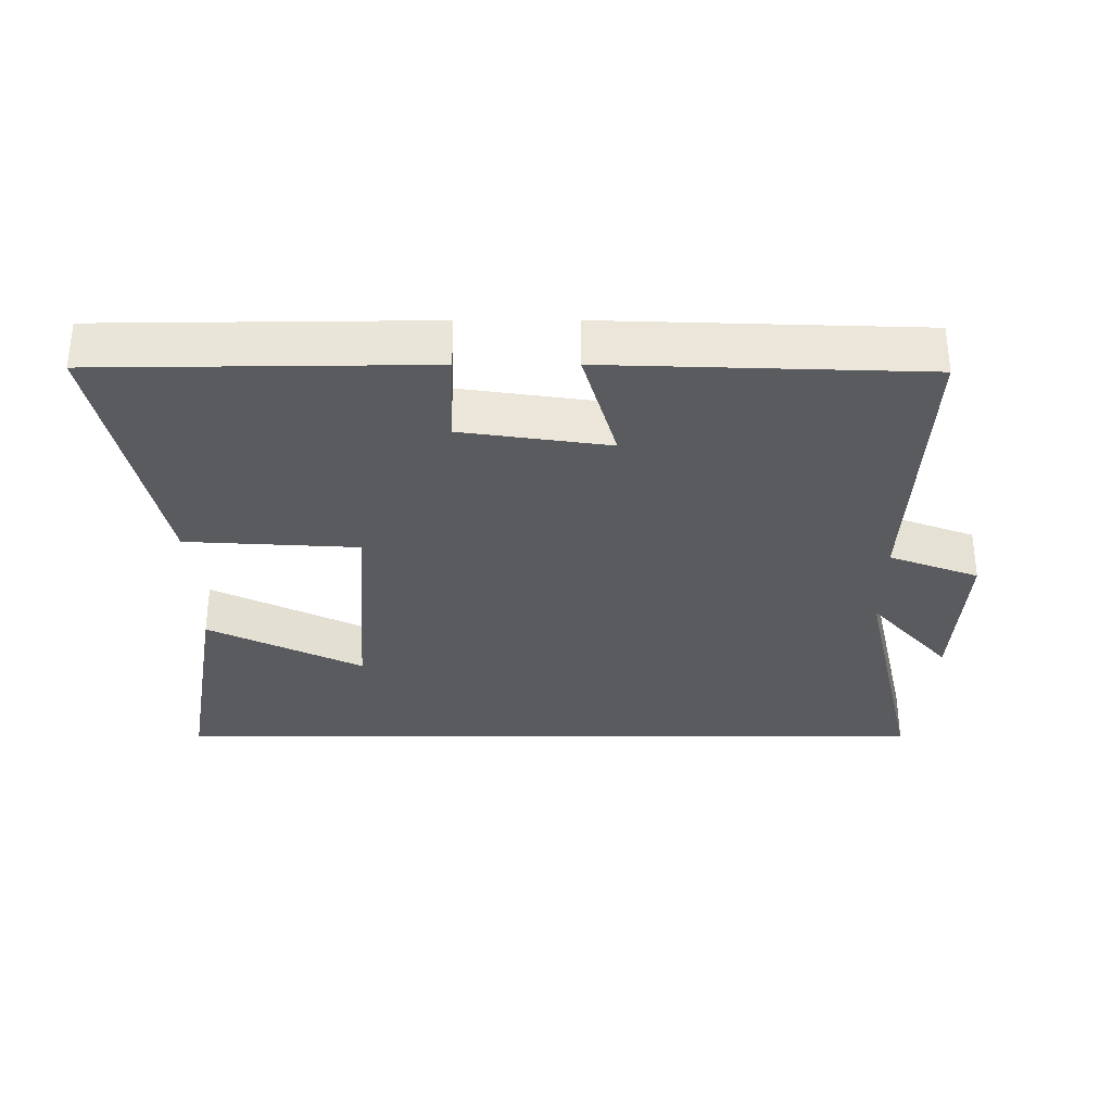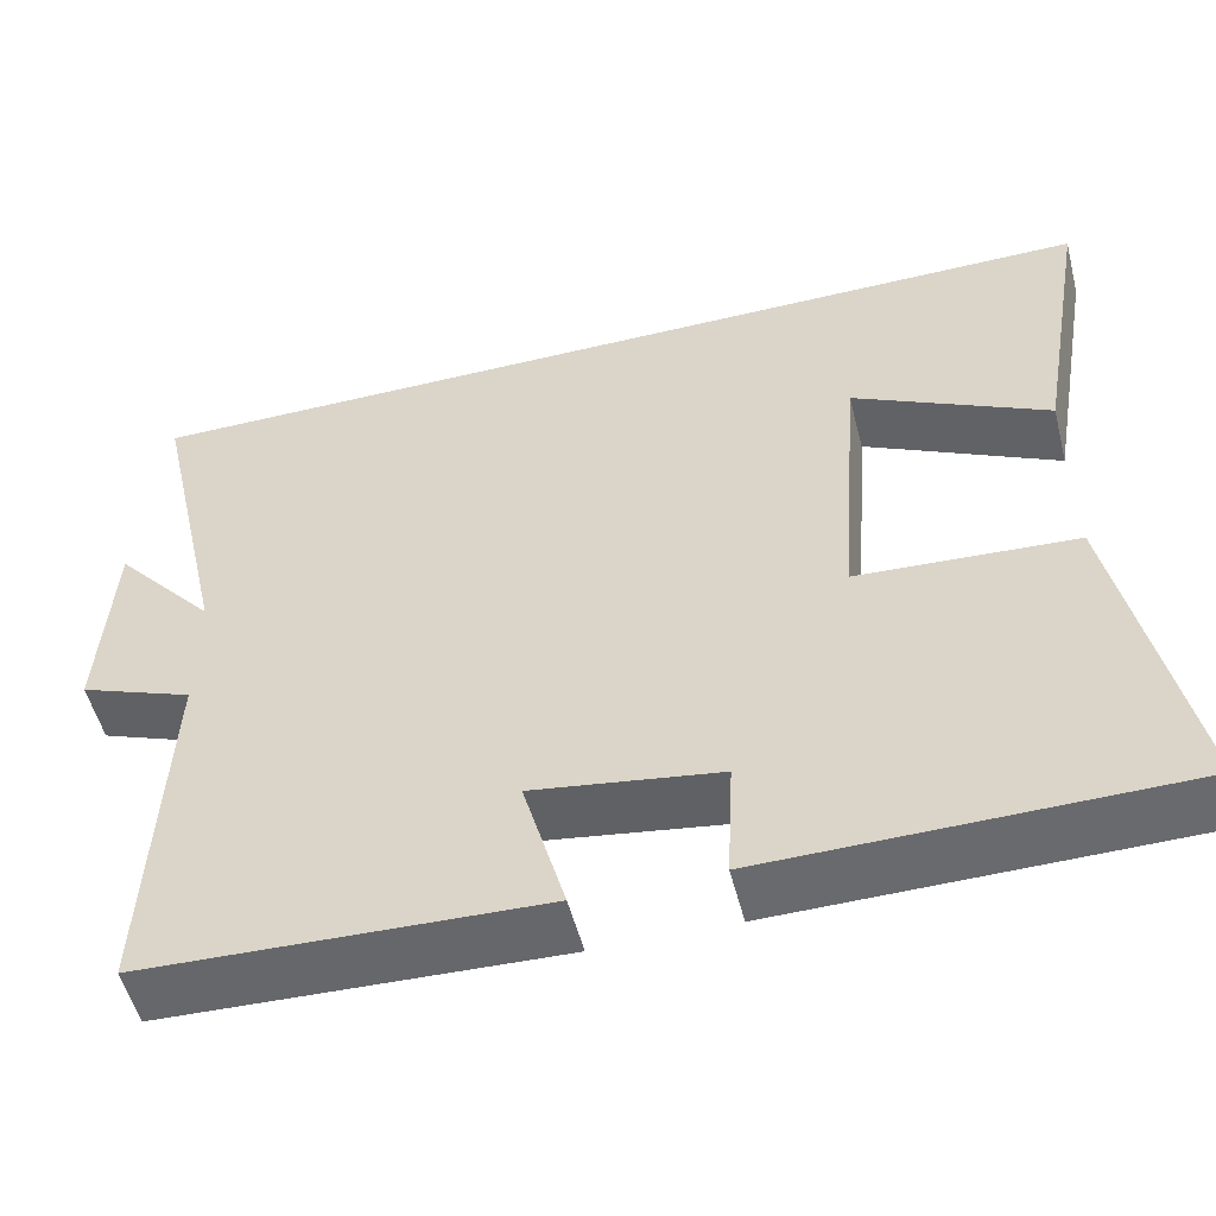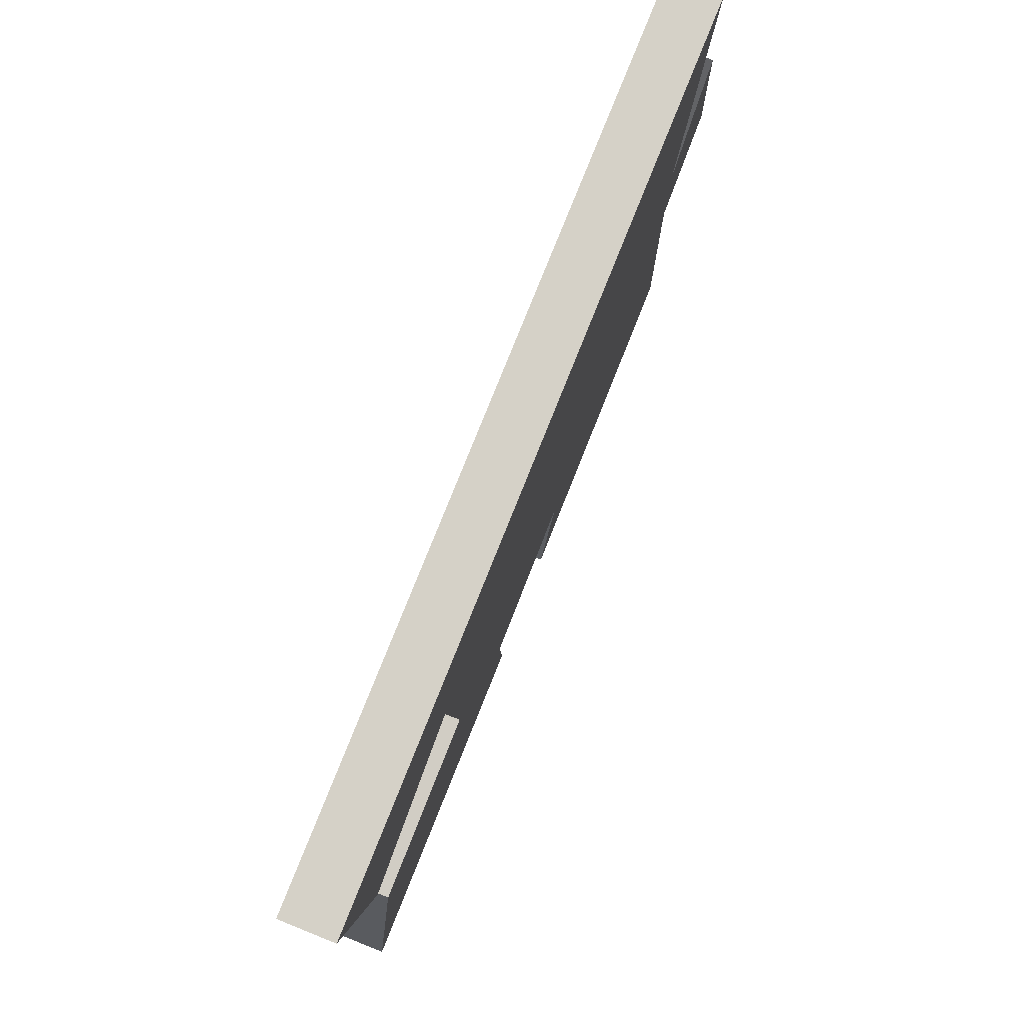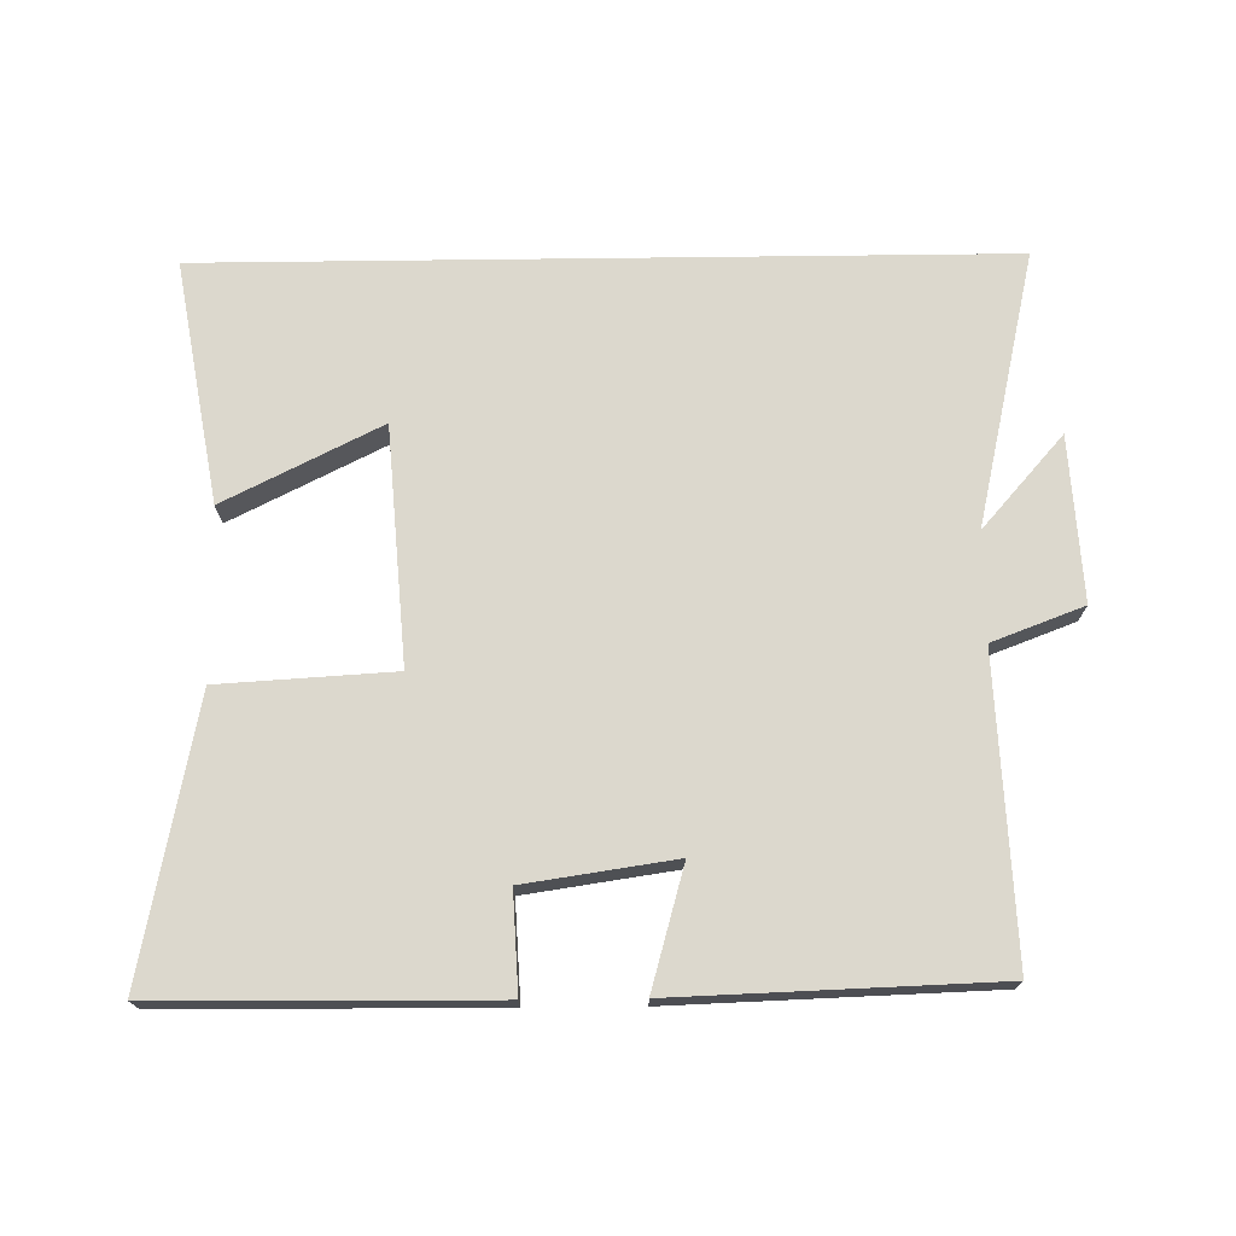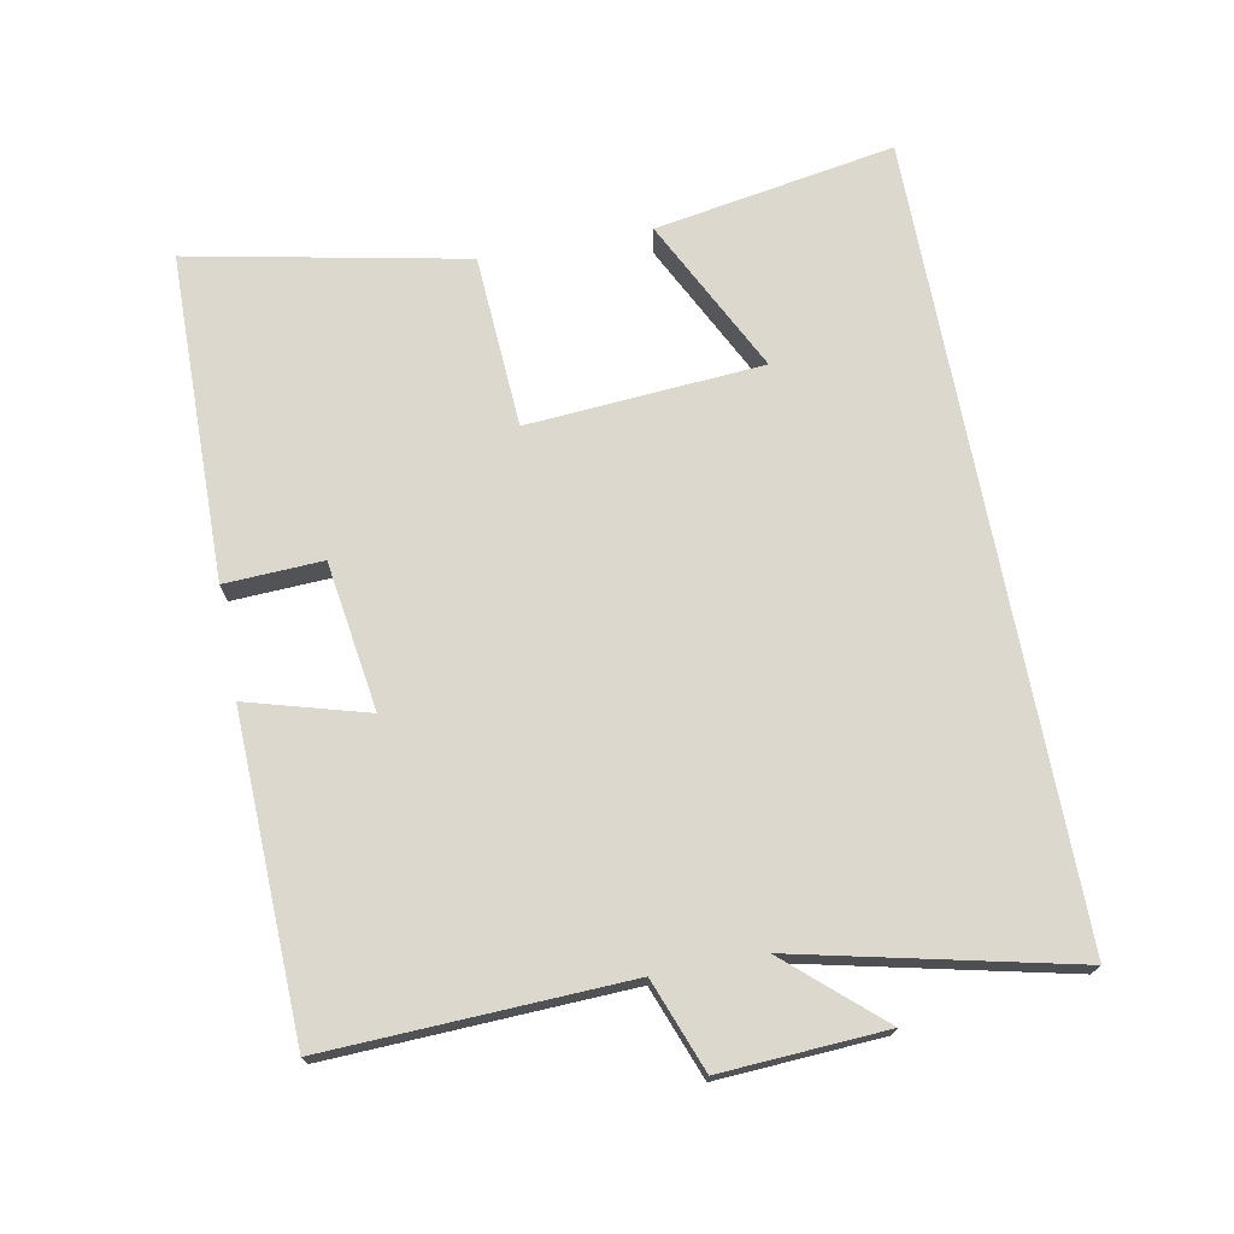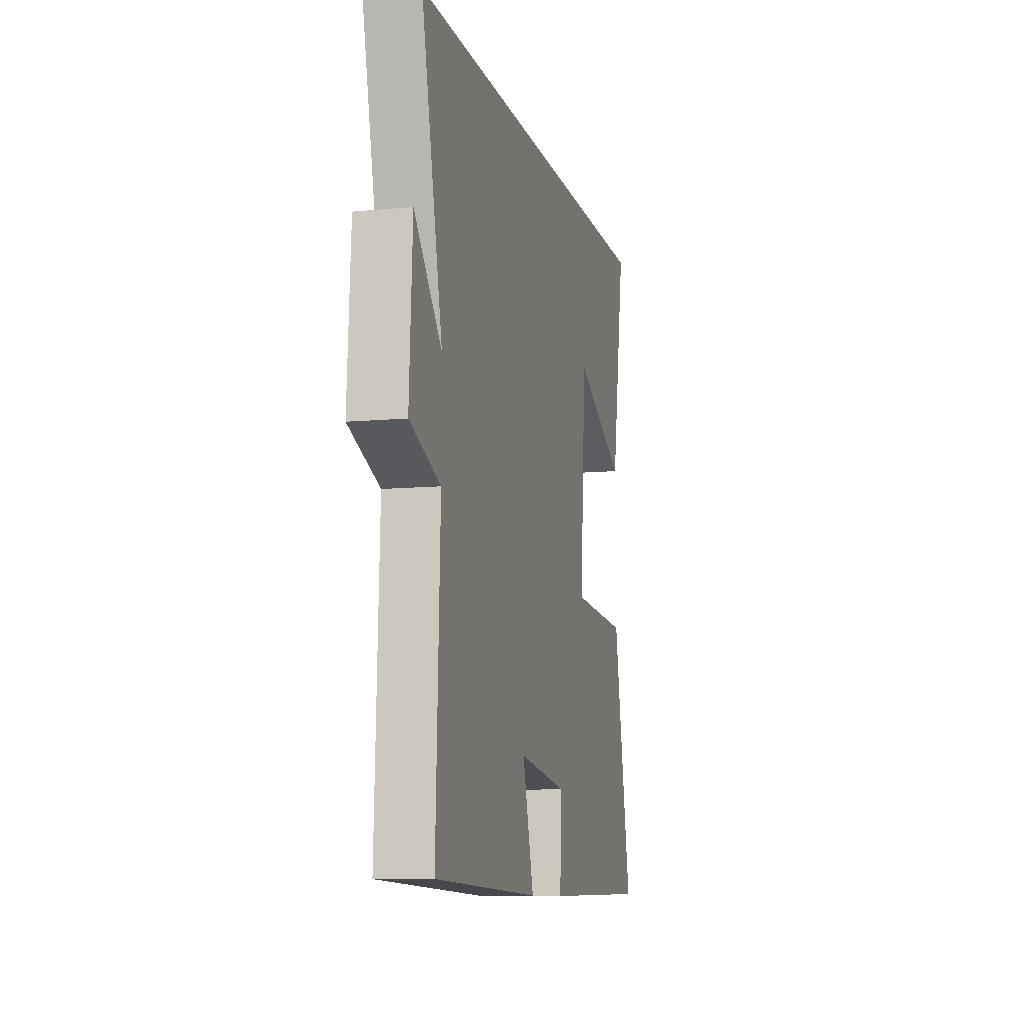
<metadata>
{"format":"obj","ext":"obj","renderer":"f3d","projection":"perspective","resolution":1024,"background":"white","views":[{"elev":-32.2,"azim":-179.9,"up":"+Y"},{"elev":-52.9,"azim":14.3,"up":"+Z"},{"elev":79.7,"azim":111.9,"up":"+Z"},{"elev":72.4,"azim":179.3,"up":"+Y"},{"elev":72.1,"azim":-100.7,"up":"+Y"},{"elev":-9.7,"azim":-76.2,"up":"+Z"}]}
</metadata>
<code>
v 0.58 0.07 -0.495
v 0.102 0.07 -0.5
v 0.109 0.07 -0.358
v -0.107 0.07 -0.326
v -0.058 0.07 -0.5
v -0.518 0.07 -0.484
v -0.5 0.07 -0.051
v -0.632 0.07 -0.001
v -0.618 0.07 0.237
v -0.5 0.07 0.103
v -0.59 0.07 0.5
v 0.561 0.07 0.5
v 0.5 0.07 0.15
v 0.274 0.07 0.263
v 0.248 0.07 -0.079
v 0.5 0.07 -0.094
v 0.58 0 -0.495
v 0.102 0 -0.5
v 0.109 0 -0.358
v -0.107 0 -0.326
v -0.058 0 -0.5
v -0.518 0 -0.484
v -0.5 0 -0.051
v -0.632 0 -0.001
v -0.618 0 0.237
v -0.5 0 0.103
v -0.59 0 0.5
v 0.561 0 0.5
v 0.5 0 0.15
v 0.274 0 0.263
v 0.248 0 -0.079
v 0.5 0 -0.094
f 15 16 1 2
f 14 15 2 3
f 12 13 14
f 10 11 12 14
f 10 14 3 4
f 7 8 9 10
f 7 10 4 5
f 5 6 7
f 18 17 32 31
f 19 18 31 30
f 30 29 28
f 30 28 27 26
f 20 19 30 26
f 26 25 24 23
f 21 20 26 23
f 23 22 21
f 1 17 18 2
f 2 18 19 3
f 3 19 20 4
f 4 20 21 5
f 5 21 22 6
f 6 22 23 7
f 7 23 24 8
f 8 24 25 9
f 9 25 26 10
f 10 26 27 11
f 11 27 28 12
f 12 28 29 13
f 13 29 30 14
f 14 30 31 15
f 15 31 32 16
f 16 32 17 1

</code>
